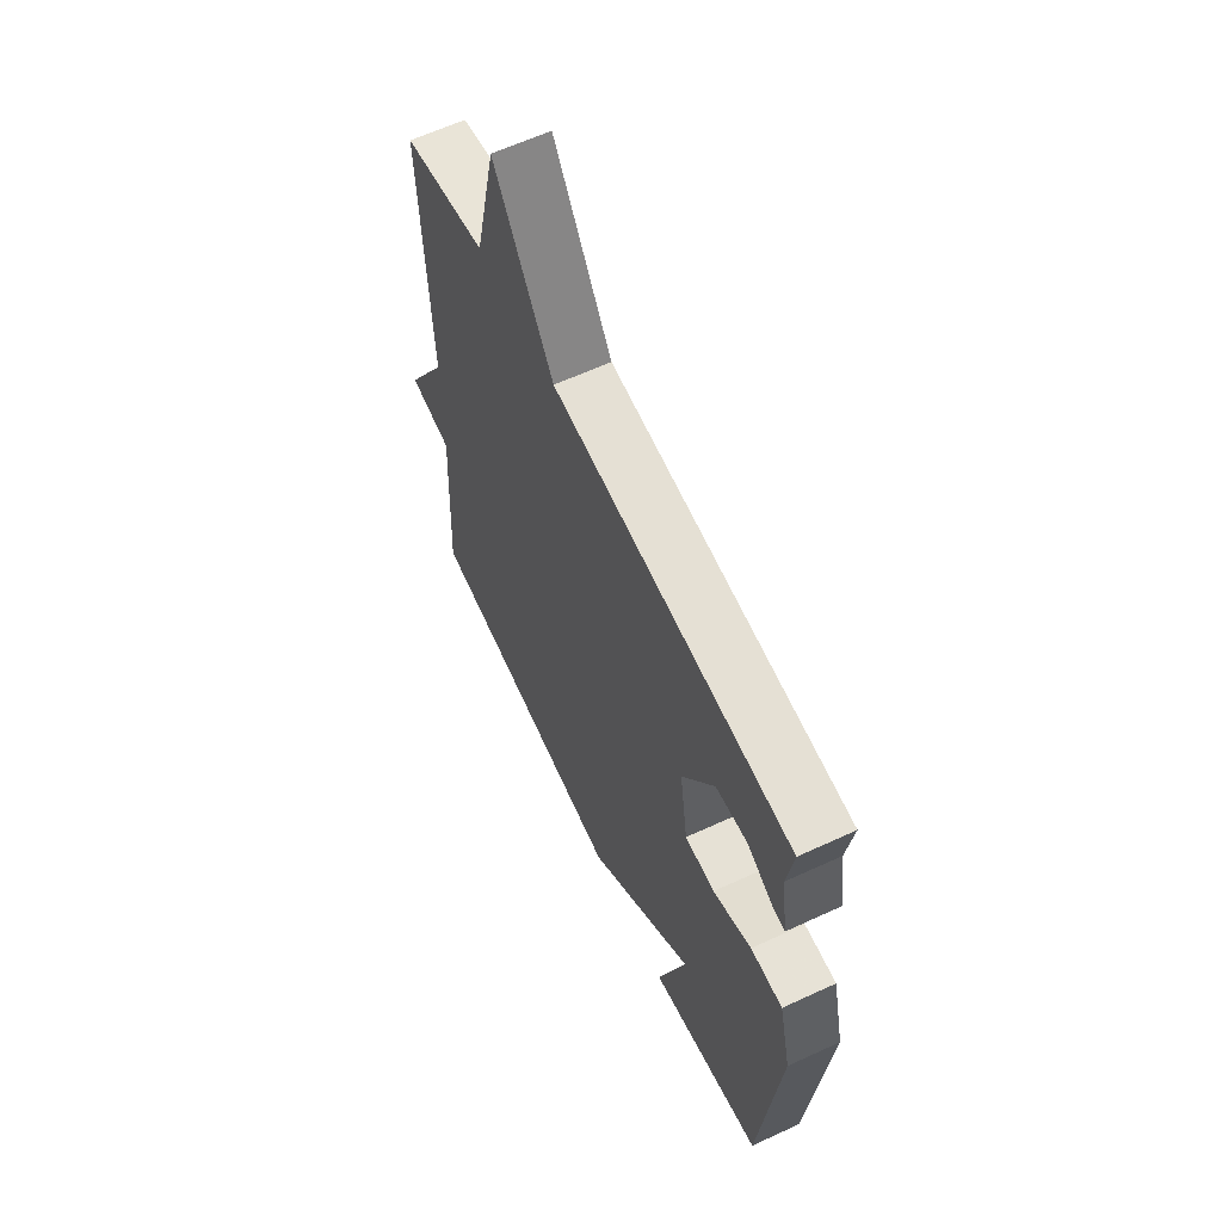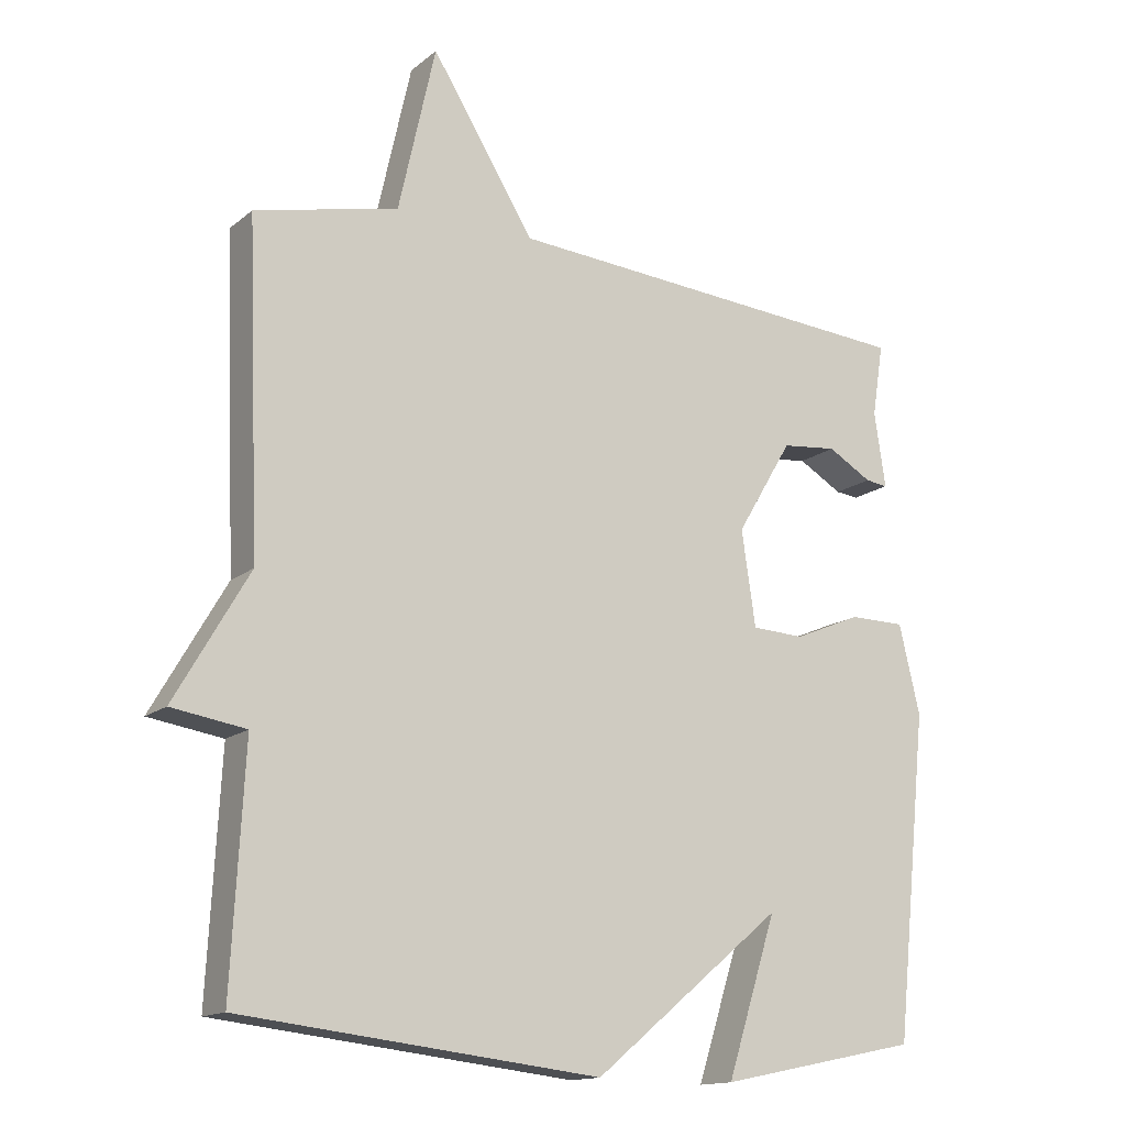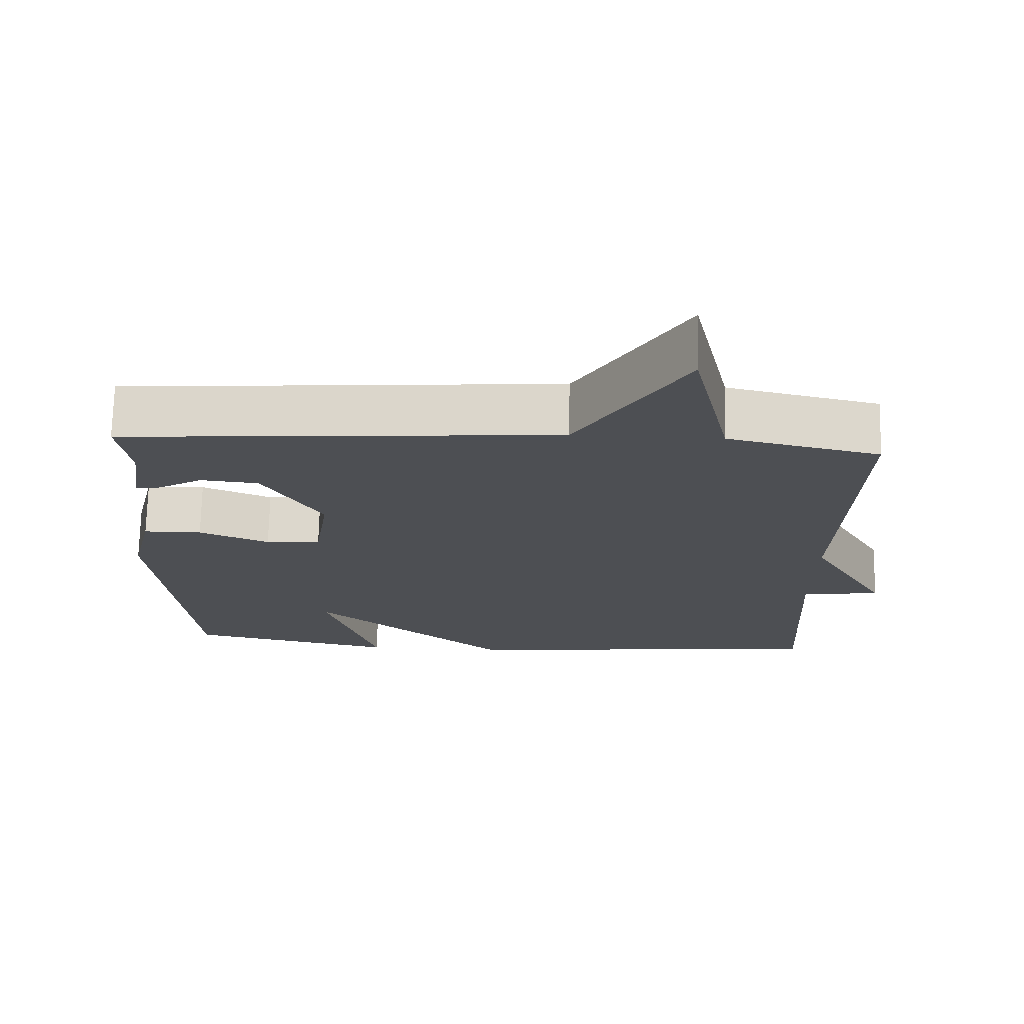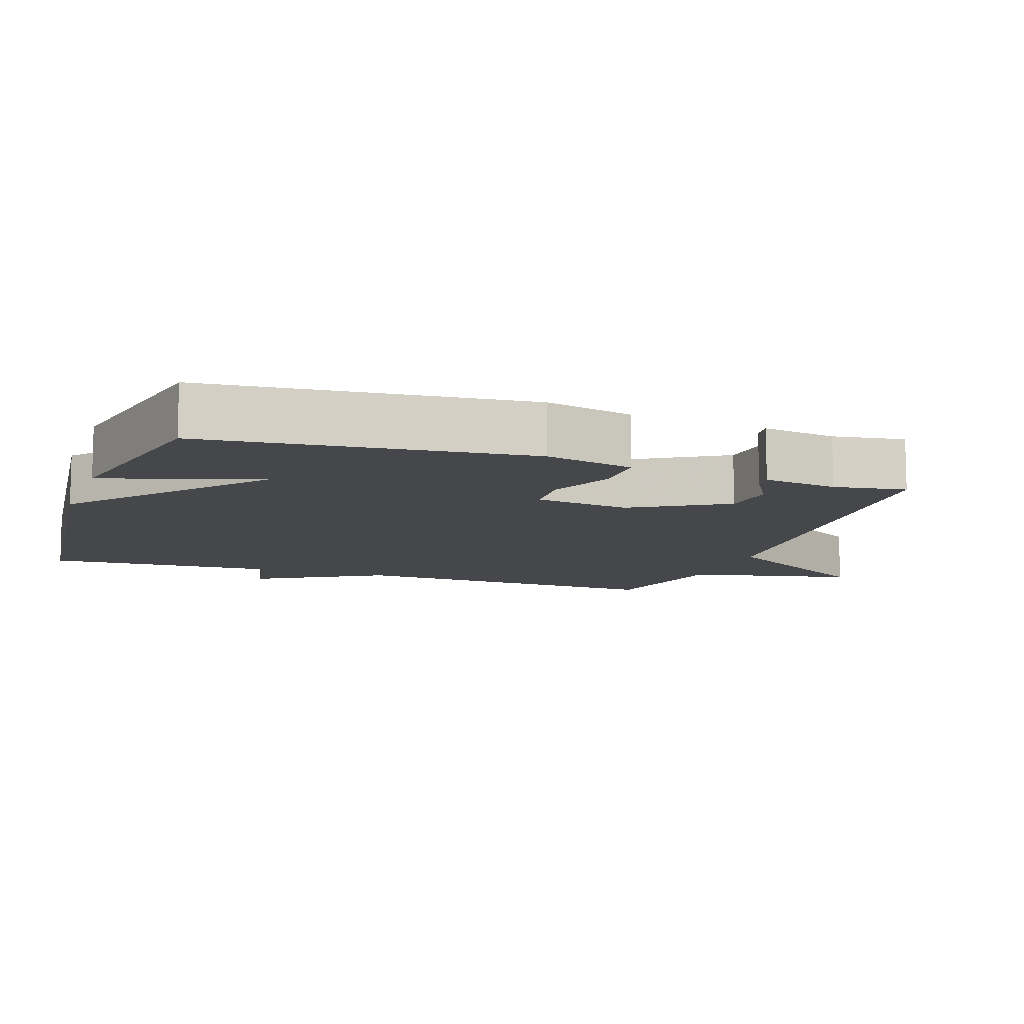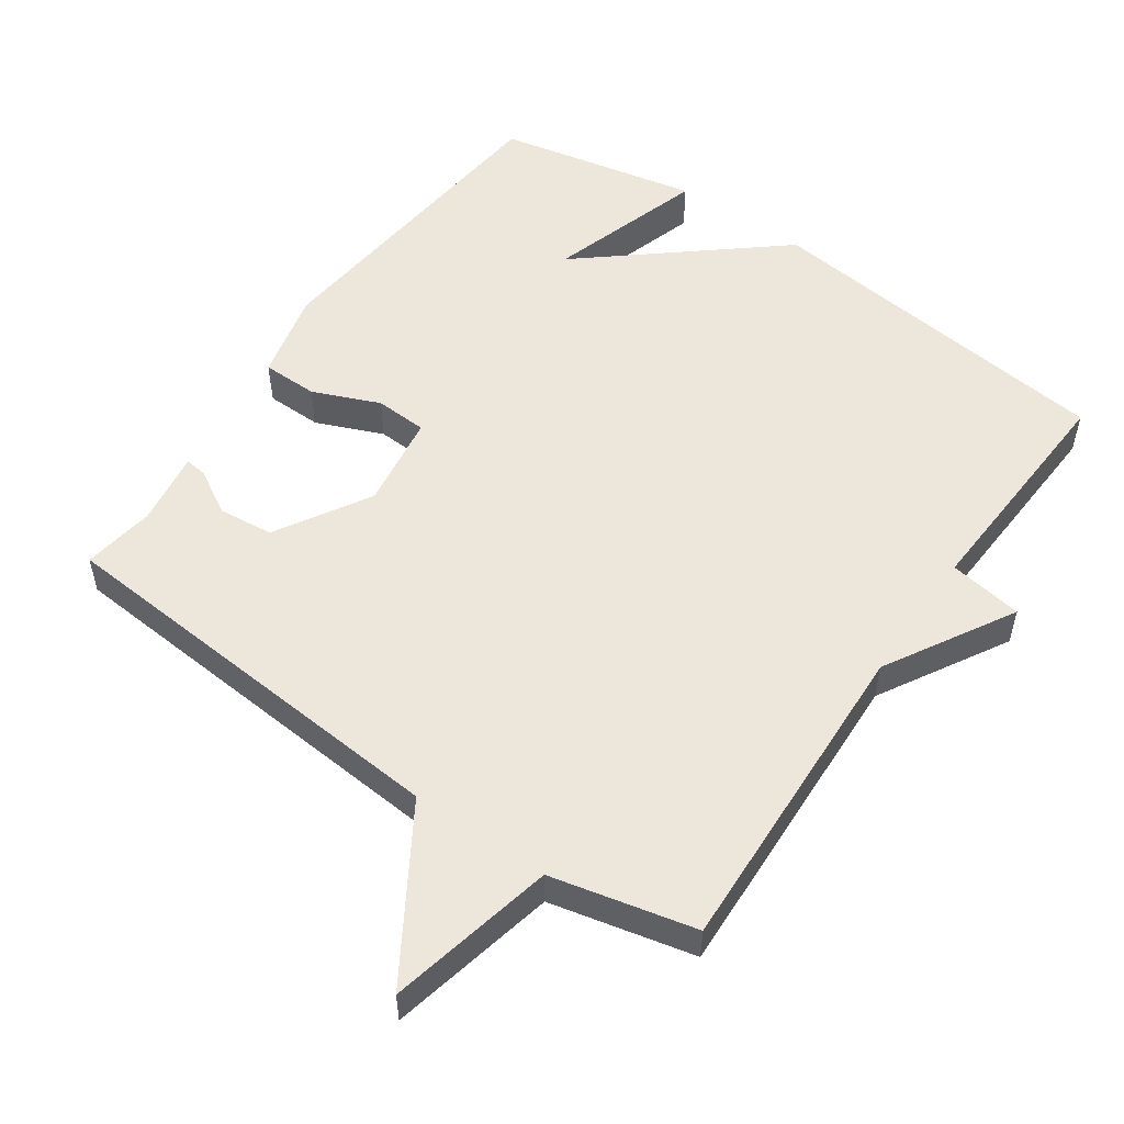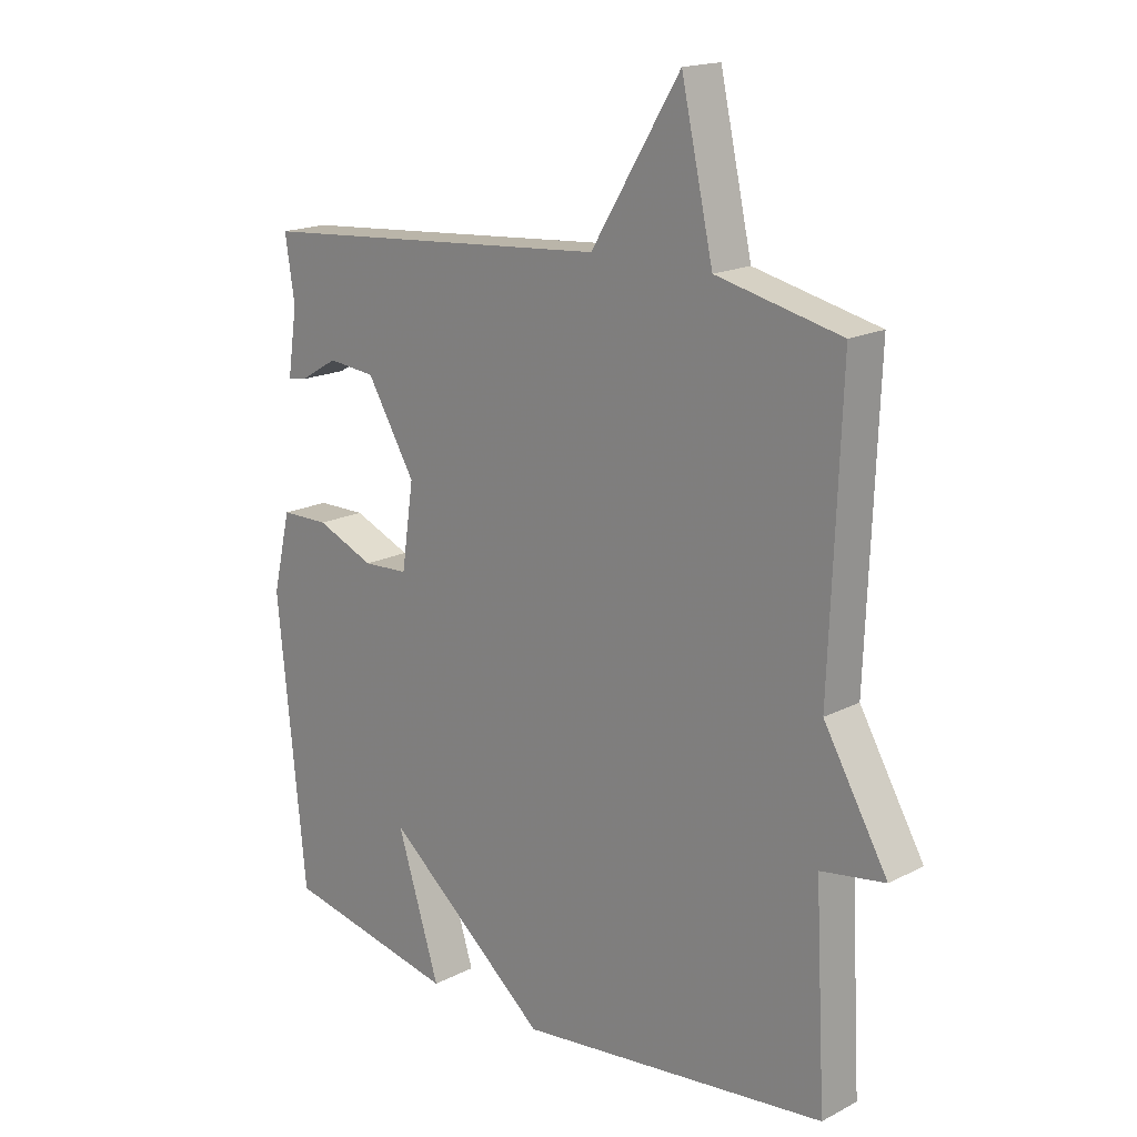
<metadata>
{"format":"obj","ext":"obj","renderer":"f3d","projection":"perspective","resolution":1024,"background":"white","views":[{"elev":62.3,"azim":-115.1,"up":"+Z"},{"elev":-14.7,"azim":148.8,"up":"+Z"},{"elev":72.1,"azim":1.4,"up":"+Z"},{"elev":-10.3,"azim":-109.3,"up":"+Y"},{"elev":53.6,"azim":34.7,"up":"+Y"},{"elev":17.4,"azim":44.5,"up":"+Z"}]}
</metadata>
<code>
v -0.5 0.07 0.5
v 0.094 0.07 0.547
v 0.241 0.07 0.785
v 0.294 0.07 0.547
v 0.5 0.07 0.5
v 0.482 0.07 0.036
v 0.588 0.07 -0.147
v 0.482 0.07 -0.164
v 0.5 0.07 -0.5
v -0.013 0.07 -0.559
v -0.284 0.07 -0.335
v -0.213 0.07 -0.559
v -0.5 0.07 -0.5
v -0.547 0.07 -0.039
v -0.517 0.07 0.088
v -0.437 0.07 0.089
v -0.341 0.07 0.049
v -0.266 0.07 0.053
v -0.246 0.07 0.189
v -0.326 0.07 0.323
v -0.405 0.07 0.331
v -0.468 0.07 0.294
v -0.5 0.07 0.29
v -0.484 0.07 0.397
v -0.5 0 0.5
v 0.094 0 0.547
v 0.241 0 0.785
v 0.294 0 0.547
v 0.5 0 0.5
v 0.482 0 0.036
v 0.588 0 -0.147
v 0.482 0 -0.164
v 0.5 0 -0.5
v -0.013 0 -0.559
v -0.284 0 -0.335
v -0.213 0 -0.559
v -0.5 0 -0.5
v -0.547 0 -0.039
v -0.517 0 0.088
v -0.437 0 0.089
v -0.341 0 0.049
v -0.266 0 0.053
v -0.246 0 0.189
v -0.326 0 0.323
v -0.405 0 0.331
v -0.468 0 0.294
v -0.5 0 0.29
v -0.484 0 0.397
f 21 22 23 24
f 24 1 2
f 21 24 2
f 20 21 2
f 19 20 2
f 18 19 2
f 15 16 17
f 14 15 17
f 13 14 17
f 13 17 18
f 11 12 13
f 11 13 18 2
f 10 11 2
f 9 10 2
f 8 9 2
f 6 7 8 2
f 4 5 6 2
f 2 3 4
f 48 47 46 45
f 26 25 48
f 26 48 45
f 26 45 44
f 26 44 43
f 26 43 42
f 41 40 39
f 41 39 38
f 41 38 37
f 42 41 37
f 37 36 35
f 26 42 37 35
f 26 35 34
f 26 34 33
f 26 33 32
f 26 32 31 30
f 26 30 29 28
f 28 27 26
f 1 25 26 2
f 2 26 27 3
f 3 27 28 4
f 4 28 29 5
f 5 29 30 6
f 6 30 31 7
f 7 31 32 8
f 8 32 33 9
f 9 33 34 10
f 10 34 35 11
f 11 35 36 12
f 12 36 37 13
f 13 37 38 14
f 14 38 39 15
f 15 39 40 16
f 16 40 41 17
f 17 41 42 18
f 18 42 43 19
f 19 43 44 20
f 20 44 45 21
f 21 45 46 22
f 22 46 47 23
f 23 47 48 24
f 24 48 25 1

</code>
